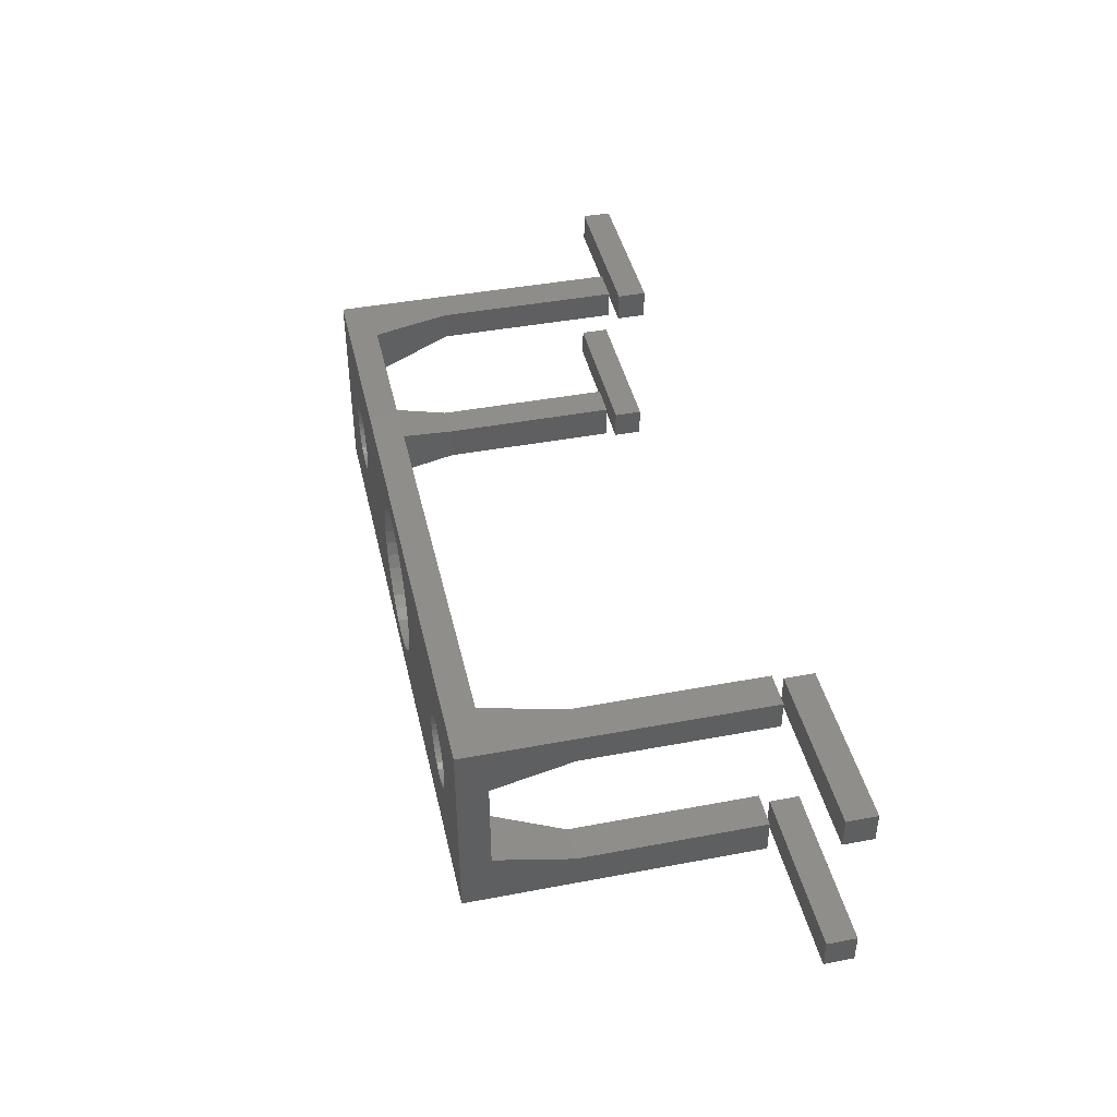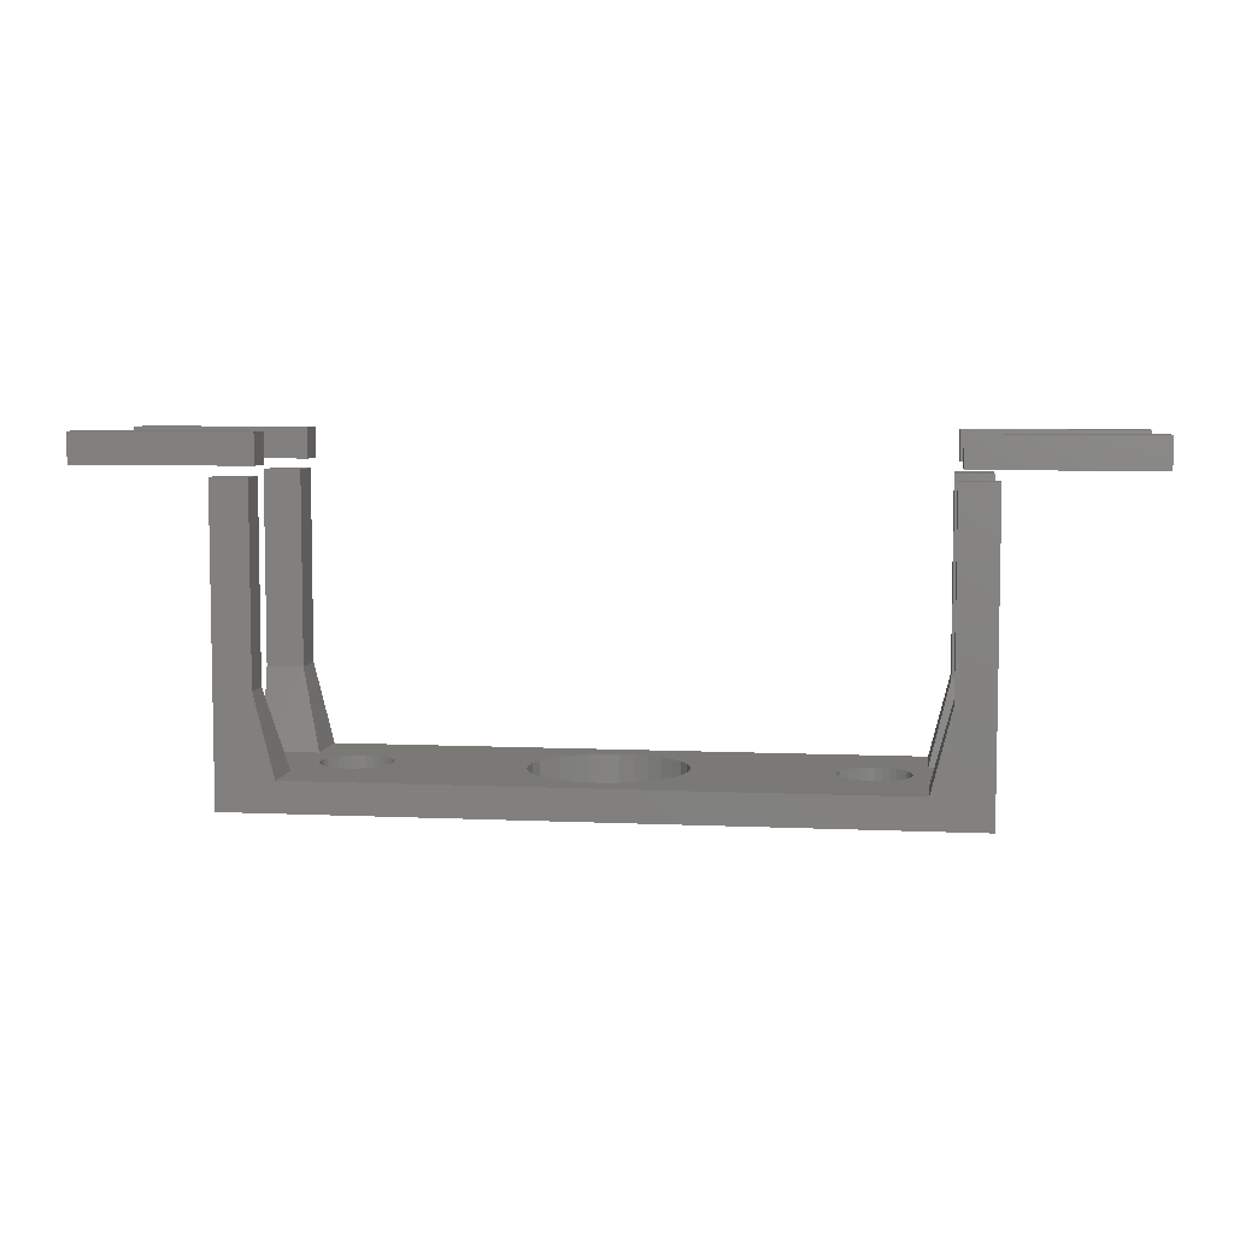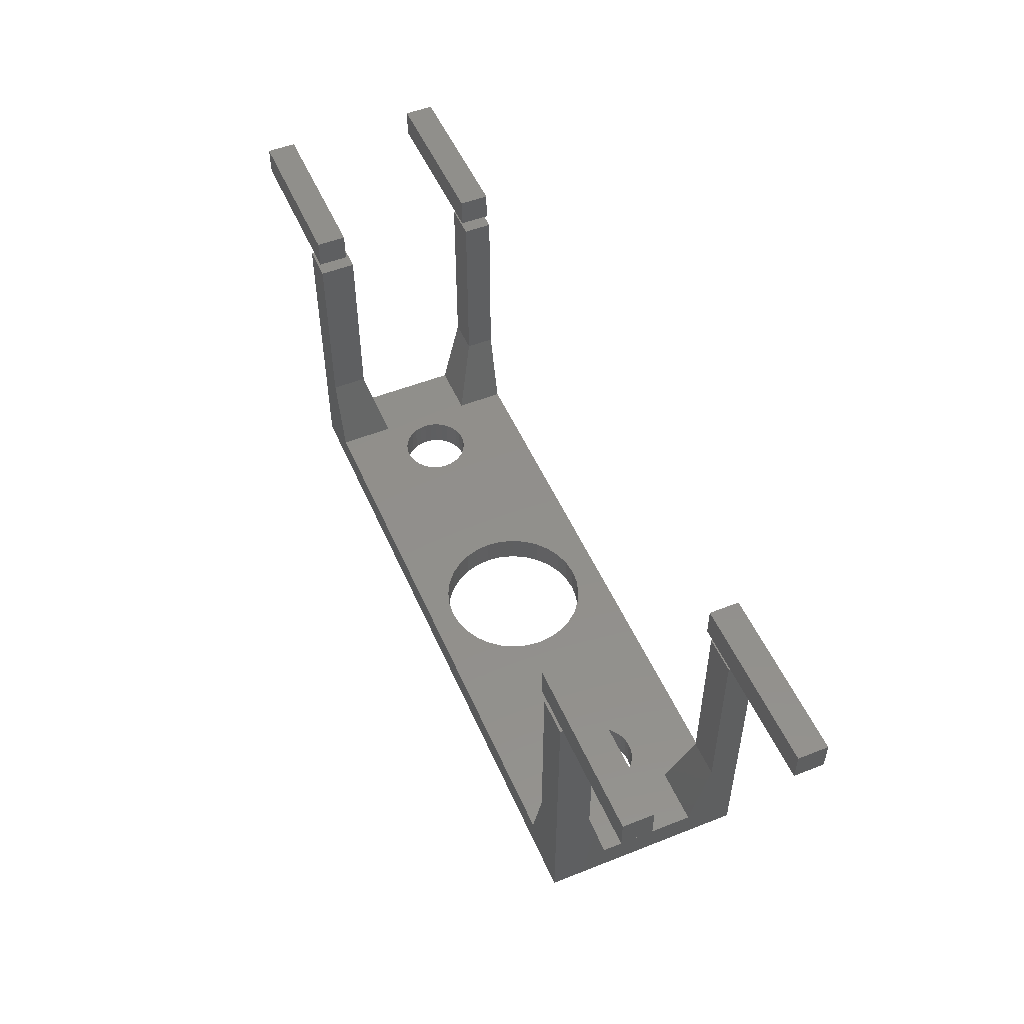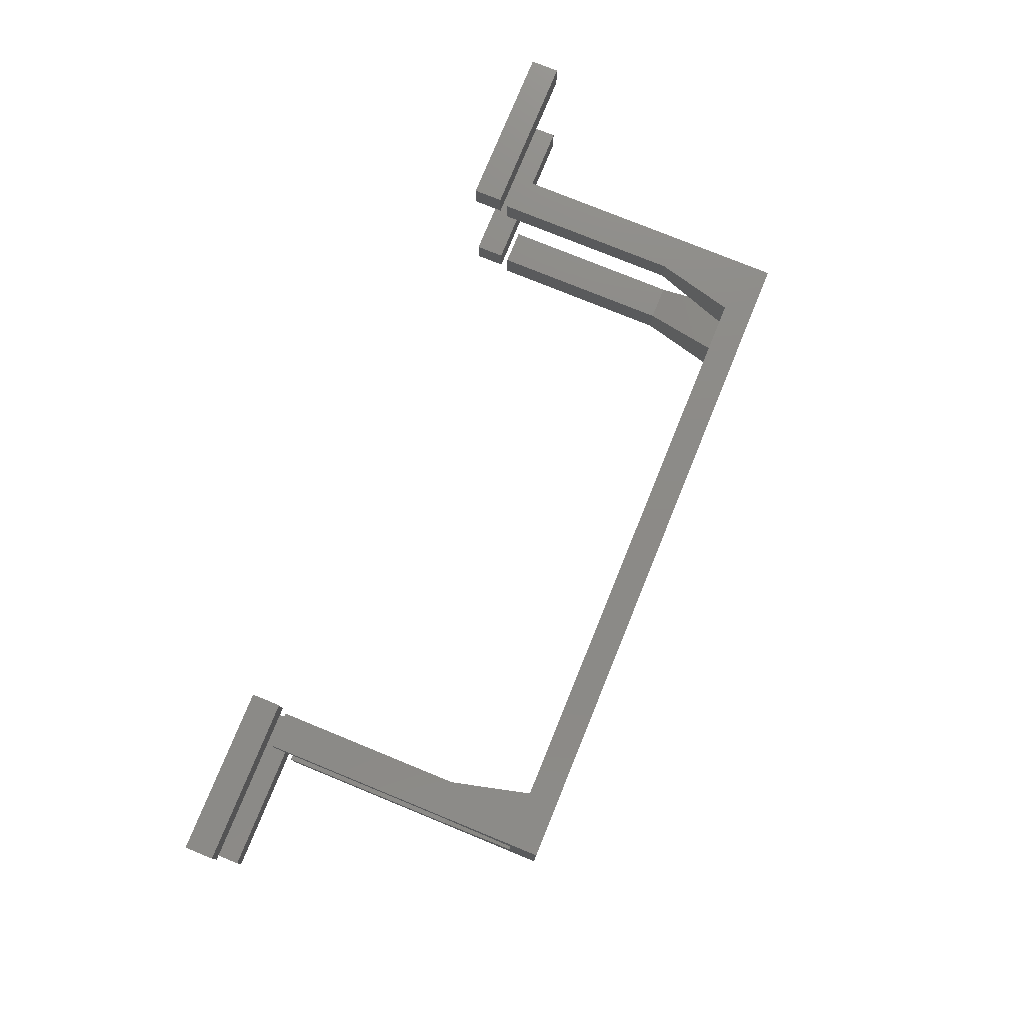
<metadata>
{"format":"stl","ext":"stl","renderer":"f3d","projection":"perspective","resolution":1024,"background":"white","views":[{"elev":42.6,"azim":-102.7,"up":"+Y"},{"elev":6.3,"azim":-172.3,"up":"+Z"},{"elev":51.6,"azim":66.8,"up":"+Z"},{"elev":77.1,"azim":112.2,"up":"+Y"}]}
</metadata>
<code>
# stl→obj: 268 verts, 528 faces
v 0.2408 0.1342 0.2656
v 0.375 0.1342 0.2656
v 0.2408 0.1579 0.2656
v 0.375 0.1579 0.2656
v 0.2408 0.1342 0.2422
v 0.2408 0.1579 0.2422
v 0.375 0.1342 0.2422
v 0.375 0.1579 0.2422
v 0.2408 0 0.2656
v 0.375 0 0.2656
v 0.2408 0.02368 0.2656
v 0.375 0.02368 0.2656
v 0.2408 0 0.2422
v 0.2408 0.02368 0.2422
v 0.375 0 0.2422
v 0.375 0.02368 0.2422
v -0.375 0.1342 0.2656
v -0.2408 0.1342 0.2656
v -0.375 0.1579 0.2656
v -0.2408 0.1579 0.2656
v -0.375 0.1342 0.2422
v -0.375 0.1579 0.2422
v -0.2408 0.1342 0.2422
v -0.2408 0.1579 0.2422
v -0.375 0 0.2656
v -0.2408 0 0.2656
v -0.375 0.02368 0.2656
v -0.2408 0.02368 0.2656
v -0.375 0 0.2422
v -0.375 0.02368 0.2422
v -0.2408 0 0.2422
v -0.2408 0.02368 0.2422
v 0.06497 0.07812 0.02344
v 0.165 0.08342 0.02344
v 0.06384 0.0896 0.02344
v 0.1645 0.07812 0.02344
v -0.04816 0.1006 0.02344
v -0.1687 0.1007 0.02344
v -0.1646 0.09731 0.02344
v -0.1612 0.0932 0.02344
v -0.0515 0.0896 0.02344
v -0.1587 0.08851 0.02344
v -0.1572 0.08342 0.02344
v -0.05263 0.07812 0.02344
v -0.1572 0.07283 0.02344
v -0.0515 0.06665 0.02344
v -0.1587 0.06774 0.02344
v -0.1612 0.06305 0.02344
v -0.04816 0.05562 0.02344
v -0.1646 0.05894 0.02344
v -0.1687 0.05556 0.02344
v -0.1734 0.05305 0.02344
v -0.04272 0.04546 0.02344
v -0.1785 0.05151 0.02344
v -0.1838 0.05099 0.02344
v 0.169 0.0932 0.02344
v 0.1665 0.08851 0.02344
v 0.1724 0.05894 0.02344
v 0.169 0.06305 0.02344
v 0.06049 0.05562 0.02344
v 0.1765 0.05556 0.02344
v -0.1567 0.07812 0.02344
v 0.2734 0.1206 0.02344
v 0.2294 0.1206 0.02344
v 0.1916 0.1053 0.02344
v 0.1969 0.1047 0.02344
v 0.202 0.1032 0.02344
v 0.2067 0.1007 0.02344
v 0.2108 0.09731 0.02344
v 0.2142 0.0932 0.02344
v 0.2167 0.08851 0.02344
v 0.2182 0.08342 0.02344
v 0.2188 0.07812 0.02344
v 0.2182 0.07283 0.02344
v 0.2734 0.044 0.02344
v 0.2167 0.06774 0.02344
v 0.2142 0.06305 0.02344
v 0.2108 0.05894 0.02344
v 0.2294 0.044 0.02344
v -0.2216 0 0.02344
v 0.006168 0.01933 0.02344
v -0.005303 0.02046 0.02344
v -0.01633 0.0238 0.02344
v -0.0265 0.02924 0.02344
v -0.03541 0.03655 0.02344
v -0.2216 0.044 0.02344
v 0.2294 0 0.02344
v 0.1916 0.05099 0.02344
v 0.05506 0.04546 0.02344
v 0.04775 0.03655 0.02344
v 0.03883 0.02924 0.02344
v 0.02867 0.0238 0.02344
v 0.01764 0.02046 0.02344
v -0.2216 0.1589 0.02344
v -0.2216 0.1206 0.02344
v -0.1838 0.1053 0.02344
v -0.04272 0.1108 0.02344
v -0.03541 0.1197 0.02344
v -0.0265 0.127 0.02344
v -0.01633 0.1324 0.02344
v -0.005303 0.1358 0.02344
v 0.006168 0.1369 0.02344
v 0.2294 0.1589 0.02344
v 0.01764 0.1358 0.02344
v 0.02867 0.1324 0.02344
v 0.03883 0.127 0.02344
v 0.04775 0.1197 0.02344
v 0.05506 0.1108 0.02344
v -0.2656 0.1206 0.02344
v -0.2656 0.044 0.02344
v -0.2104 0.07283 0.02344
v -0.2109 0.07812 0.02344
v -0.2104 0.08342 0.02344
v -0.2089 0.08851 0.02344
v -0.2064 0.0932 0.02344
v -0.203 0.09731 0.02344
v -0.1989 0.1007 0.02344
v -0.1942 0.1032 0.02344
v -0.1891 0.1047 0.02344
v -0.1891 0.05151 0.02344
v -0.1942 0.05305 0.02344
v -0.1989 0.05556 0.02344
v -0.203 0.05894 0.02344
v -0.2064 0.06305 0.02344
v -0.2089 0.06774 0.02344
v -0.1785 0.1047 0.02344
v -0.1734 0.1032 0.02344
v 0.06049 0.1006 0.02344
v 0.1812 0.1032 0.02344
v 0.1863 0.1047 0.02344
v 0.1724 0.09731 0.02344
v 0.1765 0.1007 0.02344
v 0.06384 0.06665 0.02344
v 0.1665 0.06774 0.02344
v 0.165 0.07283 0.02344
v 0.1863 0.05151 0.02344
v 0.1812 0.05305 0.02344
v 0.2067 0.05556 0.02344
v 0.202 0.05305 0.02344
v 0.1969 0.05151 0.02344
v -0.2373 0.1362 0.08594
v -0.2373 0.1589 0.08594
v -0.2373 0.1362 0.2344
v -0.2373 0.1589 0.2344
v -0.2656 0.1362 0.2344
v -0.2656 0.1362 0.08594
v -0.2656 0 0.2344
v -0.2656 0.02837 0.2344
v -0.2656 0 0
v -0.2656 0.02837 0.08594
v -0.2656 0.1589 0
v -0.2656 0.1589 0.2344
v 0.2734 0.1589 0
v 0.2451 0.1589 0.08594
v 0.2451 0.1589 0.2344
v 0.2734 0.1589 0.2344
v 0.2451 0.02837 0.08594
v 0.2451 0 0.08594
v 0.2451 0.02837 0.2344
v 0.2451 0 0.2344
v 0.2734 0.02837 0.2344
v 0.2734 0.02837 0.08594
v 0.2734 0.1362 0.2344
v 0.2734 0.1362 0.08594
v 0.2734 0 0
v 0.2734 0 0.2344
v -0.2373 0 0.08594
v -0.2373 0 0.2344
v 0.2451 0.1362 0.08594
v 0.2451 0.1362 0.2344
v 0.006168 0.1369 0
v -0.005303 0.1358 0
v -0.01633 0.1324 0
v -0.0265 0.127 0
v -0.03541 0.1197 0
v -0.04272 0.1108 0
v -0.04816 0.1006 0
v -0.0515 0.0896 0
v -0.05263 0.07812 0
v 0.01764 0.1358 0
v 0.02867 0.1324 0
v 0.03883 0.127 0
v 0.04775 0.1197 0
v 0.05506 0.1108 0
v 0.06049 0.1006 0
v 0.06384 0.0896 0
v 0.06497 0.07812 0
v -0.2373 0.02837 0.2344
v -0.2373 0.02837 0.08594
v 0.006168 0.01933 0
v 0.01764 0.02046 0
v 0.02867 0.0238 0
v 0.03883 0.02924 0
v 0.04775 0.03655 0
v 0.05506 0.04546 0
v 0.06049 0.05562 0
v 0.06384 0.06665 0
v -0.005303 0.02046 0
v -0.01633 0.0238 0
v -0.0265 0.02924 0
v -0.03541 0.03655 0
v -0.04272 0.04546 0
v -0.04816 0.05562 0
v -0.0515 0.06665 0
v 0.165 0.08342 0
v 0.1645 0.07812 0
v -0.1646 0.09731 0
v -0.1687 0.1007 0
v -0.1612 0.0932 0
v -0.1587 0.08851 0
v -0.1572 0.08342 0
v -0.1572 0.07283 0
v -0.1587 0.06774 0
v -0.1612 0.06305 0
v -0.1646 0.05894 0
v -0.1687 0.05556 0
v -0.1734 0.05305 0
v -0.1785 0.05151 0
v -0.1838 0.05099 0
v 0.1665 0.08851 0
v 0.169 0.0932 0
v 0.169 0.06305 0
v 0.1724 0.05894 0
v 0.1765 0.05556 0
v -0.1567 0.07812 0
v 0.2182 0.07283 0
v 0.2188 0.07812 0
v 0.2182 0.08342 0
v 0.2167 0.08851 0
v 0.2142 0.0932 0
v 0.2108 0.09731 0
v 0.2067 0.1007 0
v 0.202 0.1032 0
v 0.1969 0.1047 0
v 0.1916 0.1053 0
v 0.1916 0.05099 0
v 0.1969 0.05151 0
v 0.202 0.05305 0
v 0.2067 0.05556 0
v 0.2108 0.05894 0
v 0.2142 0.06305 0
v 0.2167 0.06774 0
v -0.2104 0.07283 0
v -0.2089 0.06774 0
v -0.2064 0.06305 0
v -0.203 0.05894 0
v -0.1989 0.05556 0
v -0.1942 0.05305 0
v -0.1891 0.05151 0
v -0.1838 0.1053 0
v -0.1891 0.1047 0
v -0.1942 0.1032 0
v -0.1989 0.1007 0
v -0.203 0.09731 0
v -0.2064 0.0932 0
v -0.2089 0.08851 0
v -0.2104 0.08342 0
v -0.2109 0.07812 0
v -0.1734 0.1032 0
v -0.1785 0.1047 0
v 0.1863 0.1047 0
v 0.1812 0.1032 0
v 0.1765 0.1007 0
v 0.1724 0.09731 0
v 0.165 0.07283 0
v 0.1665 0.06774 0
v 0.1812 0.05305 0
v 0.1863 0.05151 0
f 1 2 3
f 3 2 4
f 5 6 7
f 7 6 8
f 3 6 1
f 1 6 5
f 4 8 3
f 3 8 6
f 2 7 4
f 4 7 8
f 1 5 2
f 2 5 7
f 9 10 11
f 11 10 12
f 13 14 15
f 15 14 16
f 11 14 9
f 9 14 13
f 12 16 11
f 11 16 14
f 10 15 12
f 12 15 16
f 9 13 10
f 10 13 15
f 17 18 19
f 19 18 20
f 21 22 23
f 23 22 24
f 19 22 17
f 17 22 21
f 20 24 19
f 19 24 22
f 18 23 20
f 20 23 24
f 17 21 18
f 18 21 23
f 25 26 27
f 27 26 28
f 29 30 31
f 31 30 32
f 27 30 25
f 25 30 29
f 28 32 27
f 27 32 30
f 26 31 28
f 28 31 32
f 25 29 26
f 26 29 31
f 33 34 35
f 33 36 34
f 37 38 39
f 37 39 40
f 37 40 41
f 40 42 41
f 41 42 43
f 44 45 46
f 46 45 47
f 46 47 48
f 46 48 49
f 49 48 50
f 49 50 51
f 49 51 52
f 49 52 53
f 53 52 54
f 53 54 55
f 56 35 57
f 34 57 35
f 58 59 60
f 58 60 61
f 62 45 44
f 62 44 41
f 62 41 43
f 63 64 65
f 63 65 66
f 63 66 67
f 63 67 68
f 63 68 69
f 63 69 70
f 63 70 71
f 63 71 72
f 63 72 73
f 63 73 74
f 75 63 74
f 75 74 76
f 75 76 77
f 75 77 78
f 75 78 79
f 80 81 82
f 80 82 83
f 80 83 84
f 80 84 85
f 80 85 53
f 80 53 55
f 80 55 86
f 87 79 88
f 87 88 89
f 87 89 90
f 87 90 91
f 87 91 92
f 87 92 93
f 87 93 81
f 87 81 80
f 94 95 96
f 94 96 97
f 94 97 98
f 94 98 99
f 94 99 100
f 94 100 101
f 94 101 102
f 103 94 102
f 103 102 104
f 103 104 105
f 103 105 106
f 103 106 107
f 103 107 108
f 103 108 65
f 103 65 64
f 109 110 111
f 109 111 112
f 109 112 113
f 109 113 114
f 109 114 115
f 109 115 116
f 109 116 117
f 109 117 118
f 109 118 119
f 109 119 96
f 109 96 95
f 110 86 55
f 110 55 120
f 110 120 121
f 110 121 122
f 110 122 123
f 110 123 124
f 110 124 125
f 110 125 111
f 97 96 126
f 97 126 127
f 97 127 38
f 97 38 37
f 108 128 129
f 108 129 130
f 108 130 65
f 128 35 56
f 128 56 131
f 128 131 132
f 128 132 129
f 133 60 59
f 133 59 134
f 133 134 135
f 133 135 36
f 133 36 33
f 89 88 136
f 89 136 137
f 89 137 61
f 89 61 60
f 79 78 138
f 79 138 139
f 79 139 140
f 79 140 88
f 141 142 143
f 143 142 144
f 145 146 143
f 143 146 141
f 147 148 149
f 149 148 150
f 149 150 110
f 149 110 151
f 151 110 109
f 151 109 146
f 145 152 146
f 146 152 151
f 152 144 151
f 151 144 142
f 151 142 94
f 151 94 153
f 153 94 103
f 153 103 154
f 155 156 154
f 154 156 153
f 141 95 142
f 142 95 94
f 146 109 141
f 141 109 95
f 157 158 159
f 159 158 160
f 161 162 159
f 159 162 157
f 156 163 153
f 153 163 164
f 153 164 63
f 153 63 165
f 165 63 75
f 165 75 162
f 161 166 162
f 162 166 165
f 166 160 165
f 165 160 158
f 165 158 87
f 165 87 149
f 149 87 80
f 149 80 167
f 168 147 167
f 167 147 149
f 157 79 158
f 158 79 87
f 162 75 157
f 157 75 79
f 154 169 155
f 155 169 170
f 170 169 163
f 163 169 164
f 171 101 172
f 172 101 100
f 172 100 173
f 173 100 99
f 173 99 174
f 174 99 98
f 174 98 175
f 175 98 97
f 175 97 176
f 176 97 37
f 176 37 177
f 177 37 41
f 177 41 178
f 178 41 44
f 178 44 179
f 101 171 102
f 102 171 180
f 102 180 104
f 104 180 181
f 104 181 105
f 105 181 182
f 105 182 106
f 106 182 183
f 106 183 107
f 107 183 184
f 107 184 108
f 108 184 185
f 108 185 128
f 128 185 186
f 128 186 35
f 35 186 187
f 35 187 33
f 169 64 164
f 164 64 63
f 154 103 169
f 169 103 64
f 188 189 148
f 148 189 150
f 167 189 168
f 168 189 188
f 190 93 191
f 191 93 92
f 191 92 192
f 192 92 91
f 192 91 193
f 193 91 90
f 193 90 194
f 194 90 89
f 194 89 195
f 195 89 60
f 195 60 196
f 196 60 133
f 196 133 197
f 197 133 33
f 197 33 187
f 93 190 81
f 81 190 198
f 81 198 82
f 82 198 199
f 82 199 83
f 83 199 200
f 83 200 84
f 84 200 201
f 84 201 85
f 85 201 202
f 85 202 53
f 53 202 203
f 53 203 49
f 49 203 204
f 49 204 46
f 46 204 179
f 46 179 44
f 189 86 150
f 150 86 110
f 167 80 189
f 189 80 86
f 186 205 187
f 205 206 187
f 207 208 177
f 209 207 177
f 178 209 177
f 178 210 209
f 211 210 178
f 204 212 179
f 213 212 204
f 214 213 204
f 203 214 204
f 215 214 203
f 216 215 203
f 217 216 203
f 202 217 203
f 218 217 202
f 219 218 202
f 220 186 221
f 186 220 205
f 196 222 223
f 224 196 223
f 225 211 178
f 225 178 179
f 225 179 212
f 153 226 227
f 153 227 228
f 153 228 229
f 153 229 230
f 153 230 231
f 153 231 232
f 153 232 233
f 153 233 234
f 153 234 235
f 153 235 184
f 153 184 183
f 153 183 182
f 153 182 181
f 153 181 180
f 153 180 171
f 153 171 151
f 165 149 190
f 165 190 191
f 165 191 192
f 165 192 193
f 165 193 194
f 165 194 195
f 165 195 236
f 165 236 237
f 165 237 238
f 165 238 239
f 165 239 240
f 165 240 241
f 165 241 242
f 165 242 226
f 165 226 153
f 149 243 244
f 149 244 245
f 149 245 246
f 149 246 247
f 149 247 248
f 149 248 249
f 149 249 219
f 149 219 202
f 149 202 201
f 149 201 200
f 149 200 199
f 149 199 198
f 149 198 190
f 151 171 172
f 151 172 173
f 151 173 174
f 151 174 175
f 151 175 176
f 151 176 250
f 151 250 251
f 151 251 252
f 151 252 253
f 151 253 254
f 151 254 255
f 151 255 256
f 151 256 257
f 151 257 258
f 151 258 243
f 151 243 149
f 176 177 208
f 176 208 259
f 176 259 260
f 176 260 250
f 184 235 261
f 184 261 262
f 184 262 185
f 185 262 263
f 185 263 264
f 185 264 221
f 185 221 186
f 197 187 206
f 197 206 265
f 197 265 266
f 197 266 222
f 197 222 196
f 195 196 224
f 195 224 267
f 195 267 268
f 195 268 236
f 170 163 155
f 155 163 156
f 145 143 152
f 152 143 144
f 147 168 148
f 148 168 188
f 160 166 159
f 159 166 161
f 236 140 237
f 237 140 139
f 237 139 238
f 238 139 138
f 238 138 239
f 239 138 78
f 239 78 240
f 240 78 77
f 240 77 241
f 241 77 76
f 241 76 242
f 242 76 74
f 242 74 226
f 226 74 73
f 226 73 227
f 140 236 88
f 88 236 268
f 88 268 136
f 136 268 267
f 136 267 137
f 137 267 224
f 137 224 61
f 61 224 223
f 61 223 58
f 58 223 222
f 58 222 59
f 59 222 266
f 59 266 134
f 134 266 265
f 134 265 135
f 135 265 206
f 135 206 36
f 235 130 261
f 261 130 129
f 261 129 262
f 262 129 132
f 262 132 263
f 263 132 131
f 263 131 264
f 264 131 56
f 264 56 221
f 221 56 57
f 221 57 220
f 220 57 34
f 220 34 205
f 205 34 36
f 205 36 206
f 130 235 65
f 65 235 234
f 65 234 66
f 66 234 233
f 66 233 67
f 67 233 232
f 67 232 68
f 68 232 231
f 68 231 69
f 69 231 230
f 69 230 70
f 70 230 229
f 70 229 71
f 71 229 228
f 71 228 72
f 72 228 227
f 72 227 73
f 219 54 218
f 218 54 52
f 218 52 217
f 217 52 51
f 217 51 216
f 216 51 50
f 216 50 215
f 215 50 48
f 215 48 214
f 214 48 47
f 214 47 213
f 213 47 45
f 213 45 212
f 212 45 62
f 212 62 225
f 54 219 55
f 55 219 249
f 55 249 120
f 120 249 248
f 120 248 121
f 121 248 247
f 121 247 122
f 122 247 246
f 122 246 123
f 123 246 245
f 123 245 124
f 124 245 244
f 124 244 125
f 125 244 243
f 125 243 111
f 111 243 258
f 111 258 112
f 250 119 251
f 251 119 118
f 251 118 252
f 252 118 117
f 252 117 253
f 253 117 116
f 253 116 254
f 254 116 115
f 254 115 255
f 255 115 114
f 255 114 256
f 256 114 113
f 256 113 257
f 257 113 112
f 257 112 258
f 119 250 96
f 96 250 260
f 96 260 126
f 126 260 259
f 126 259 127
f 127 259 208
f 127 208 38
f 38 208 207
f 38 207 39
f 39 207 209
f 39 209 40
f 40 209 210
f 40 210 42
f 42 210 211
f 42 211 43
f 43 211 225
f 43 225 62

</code>
